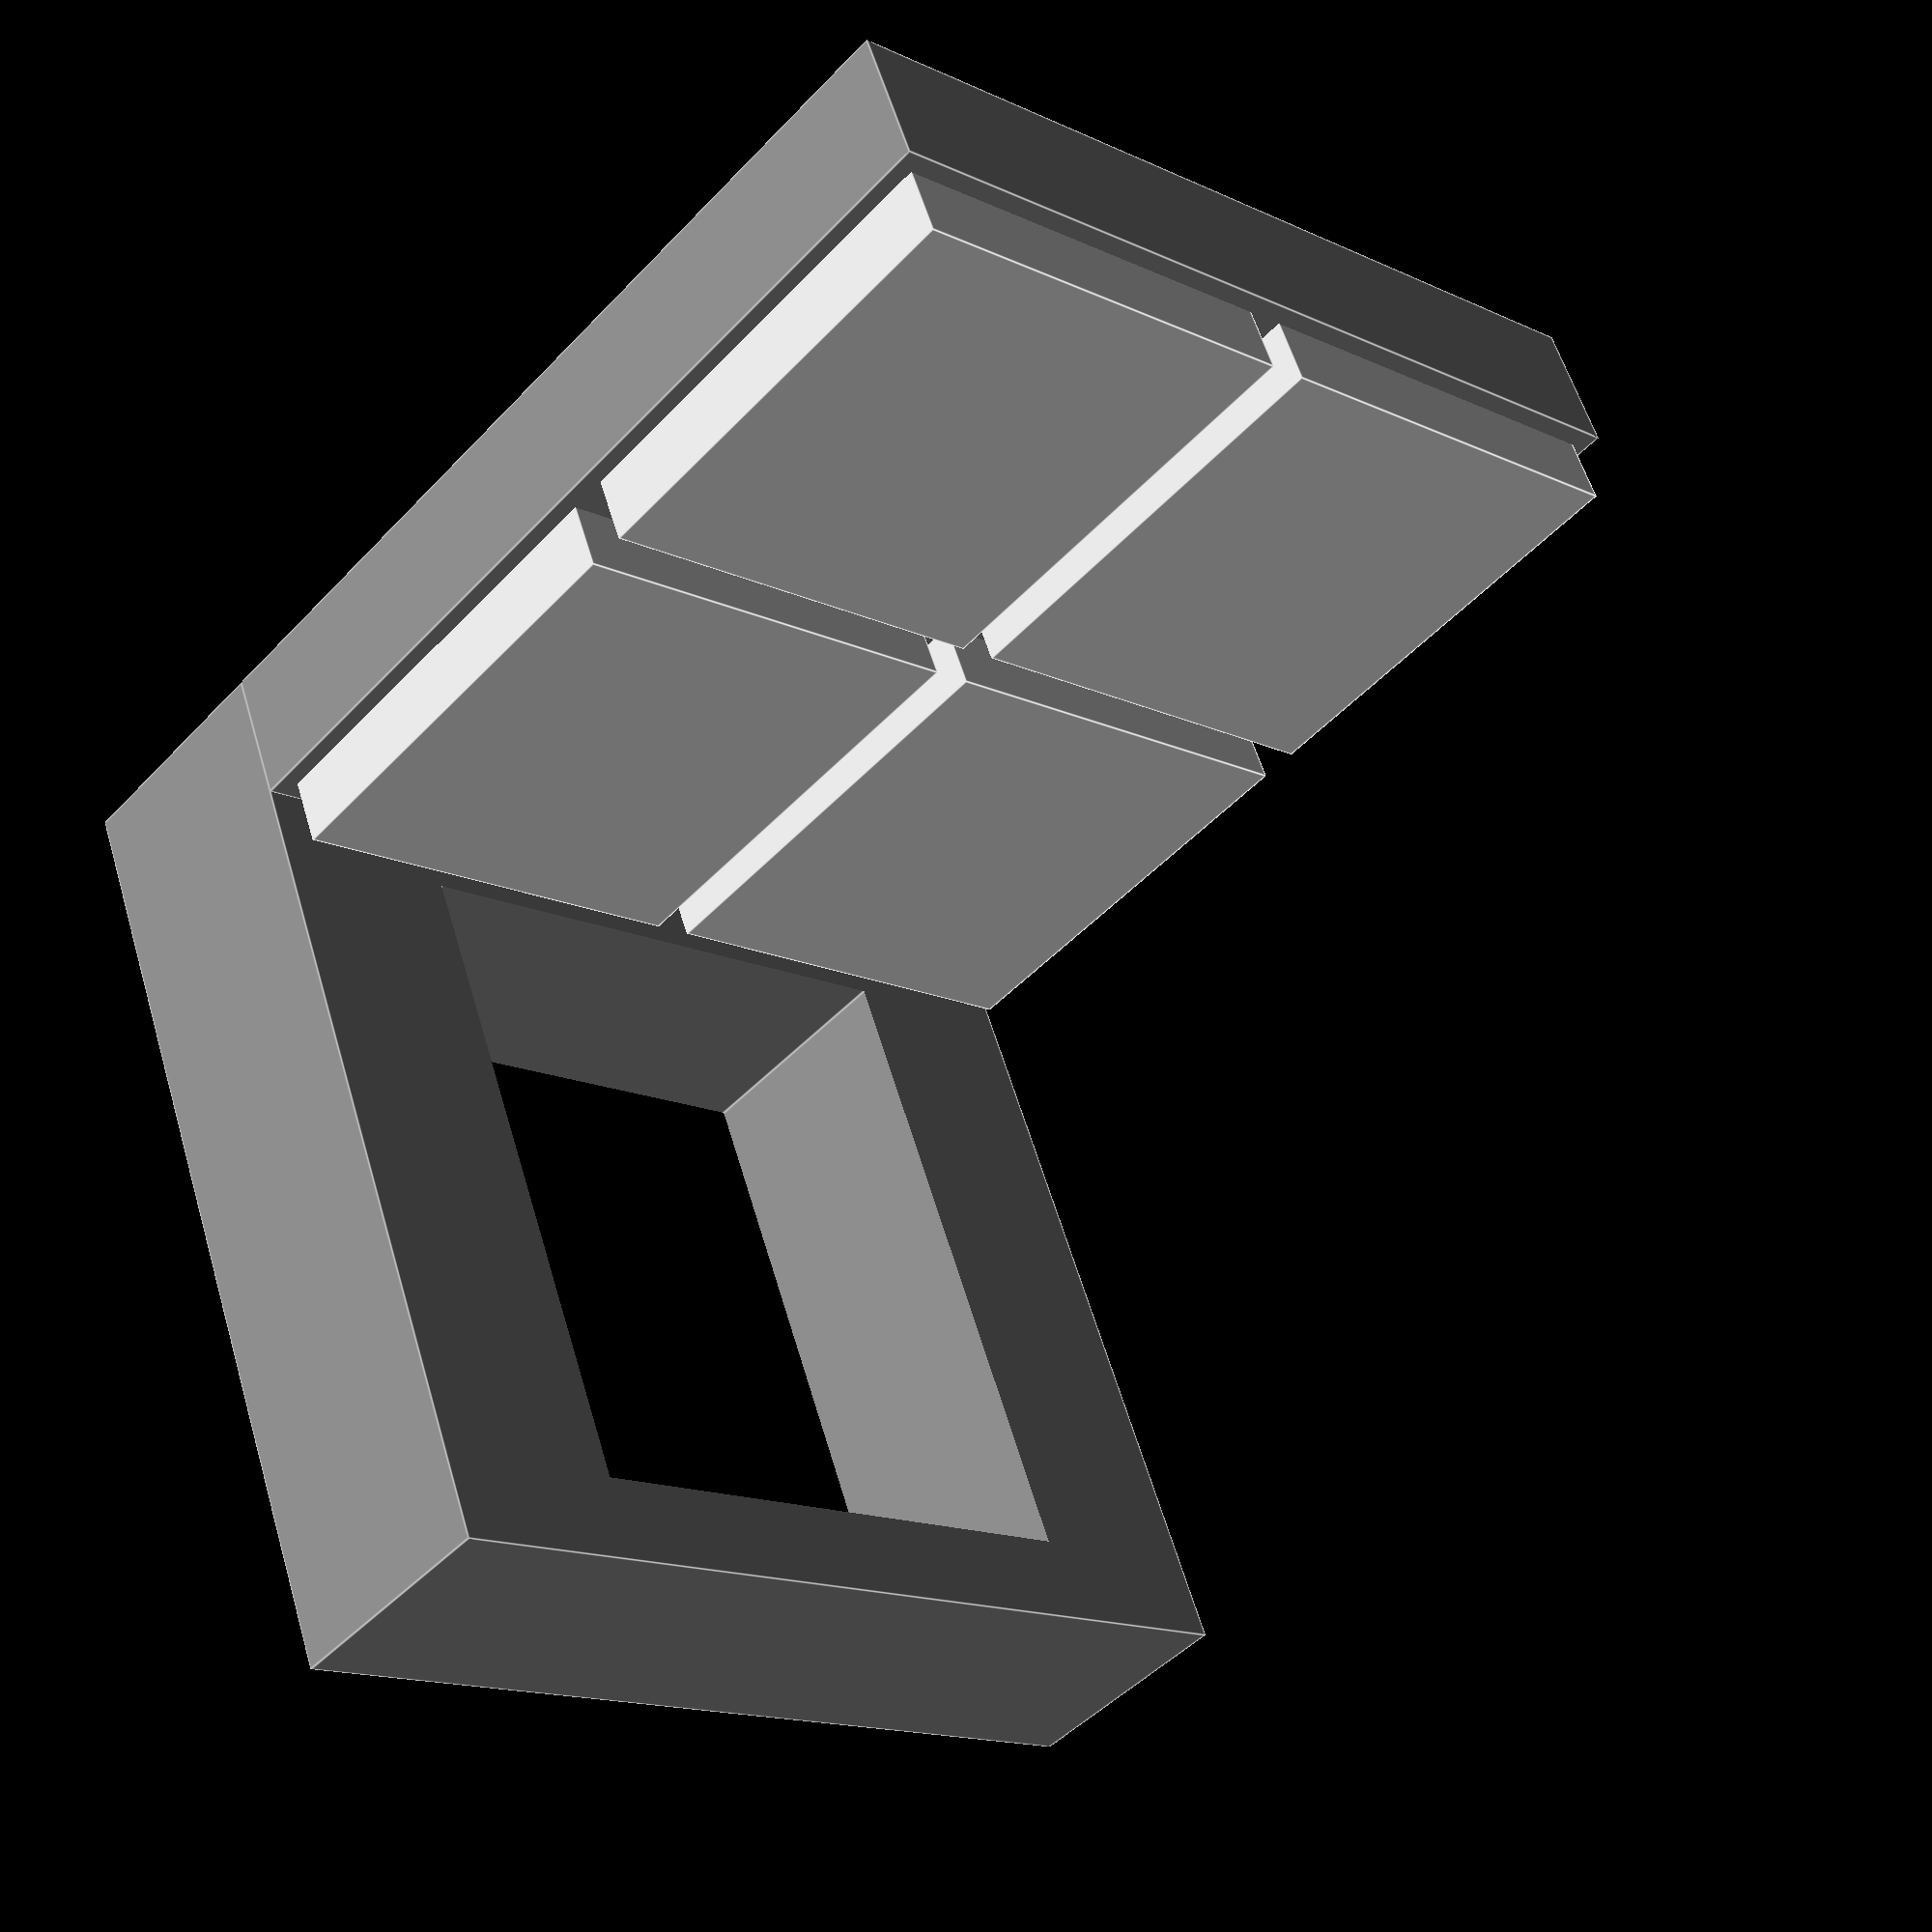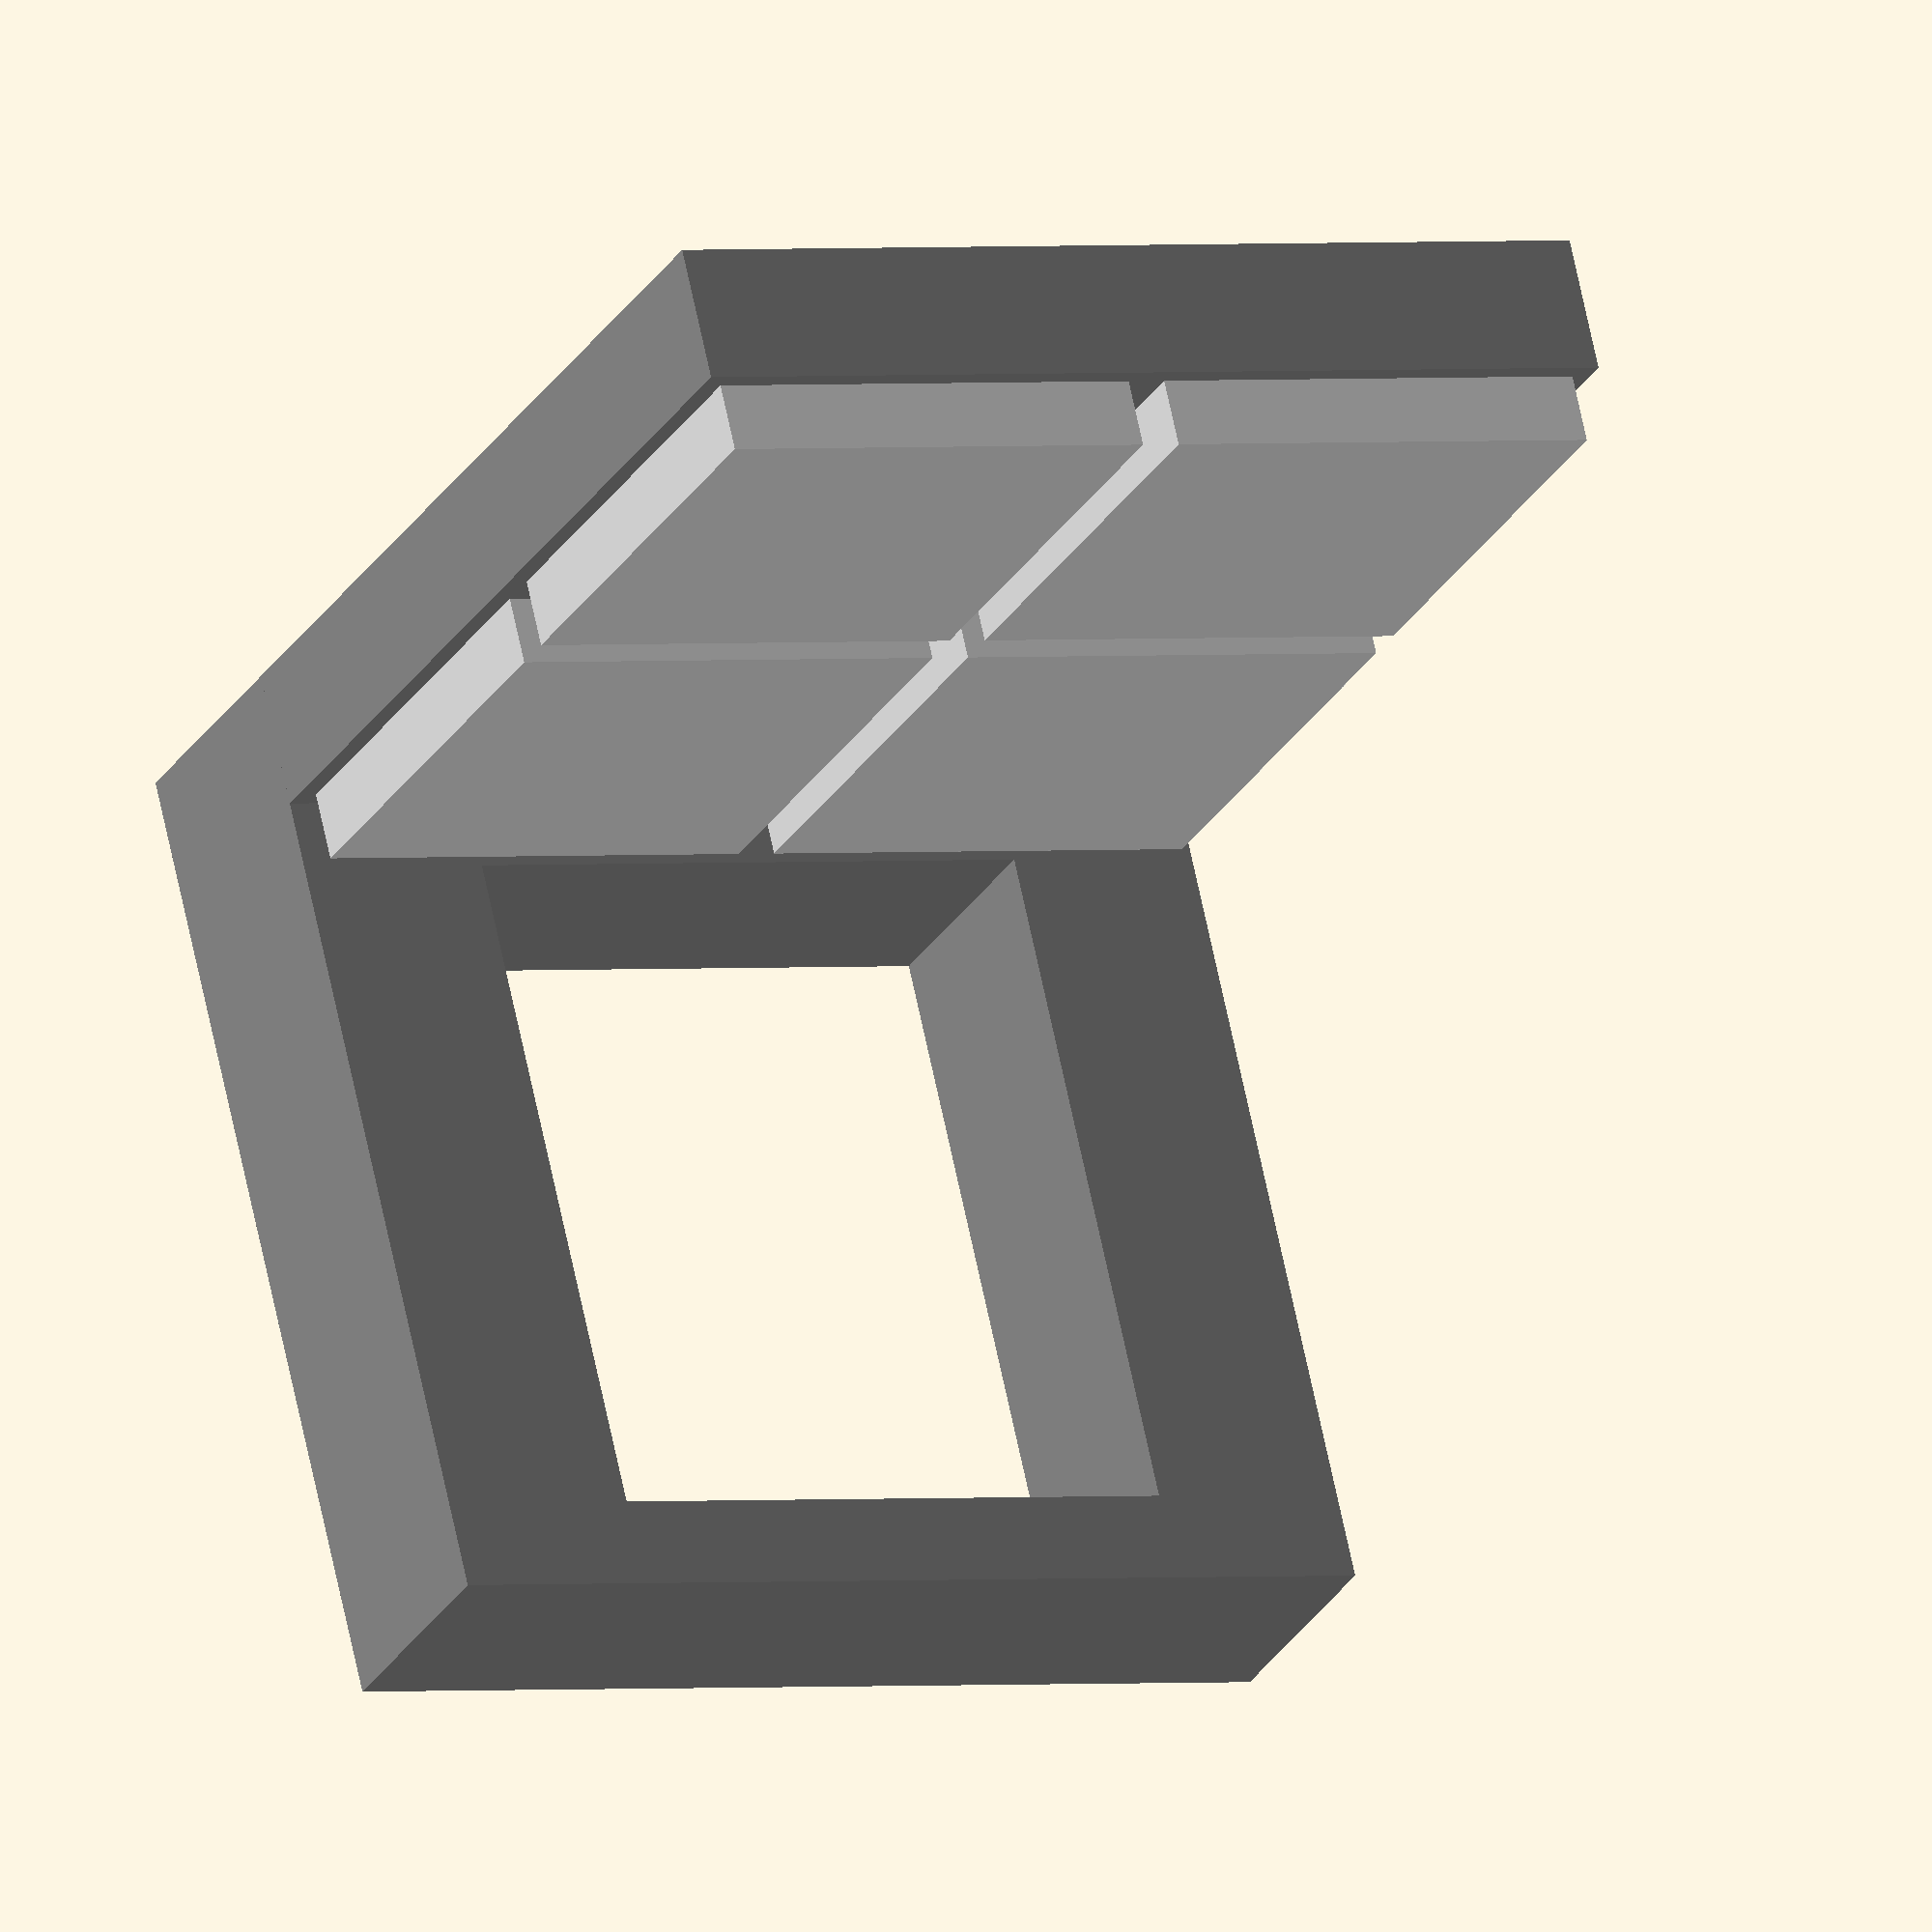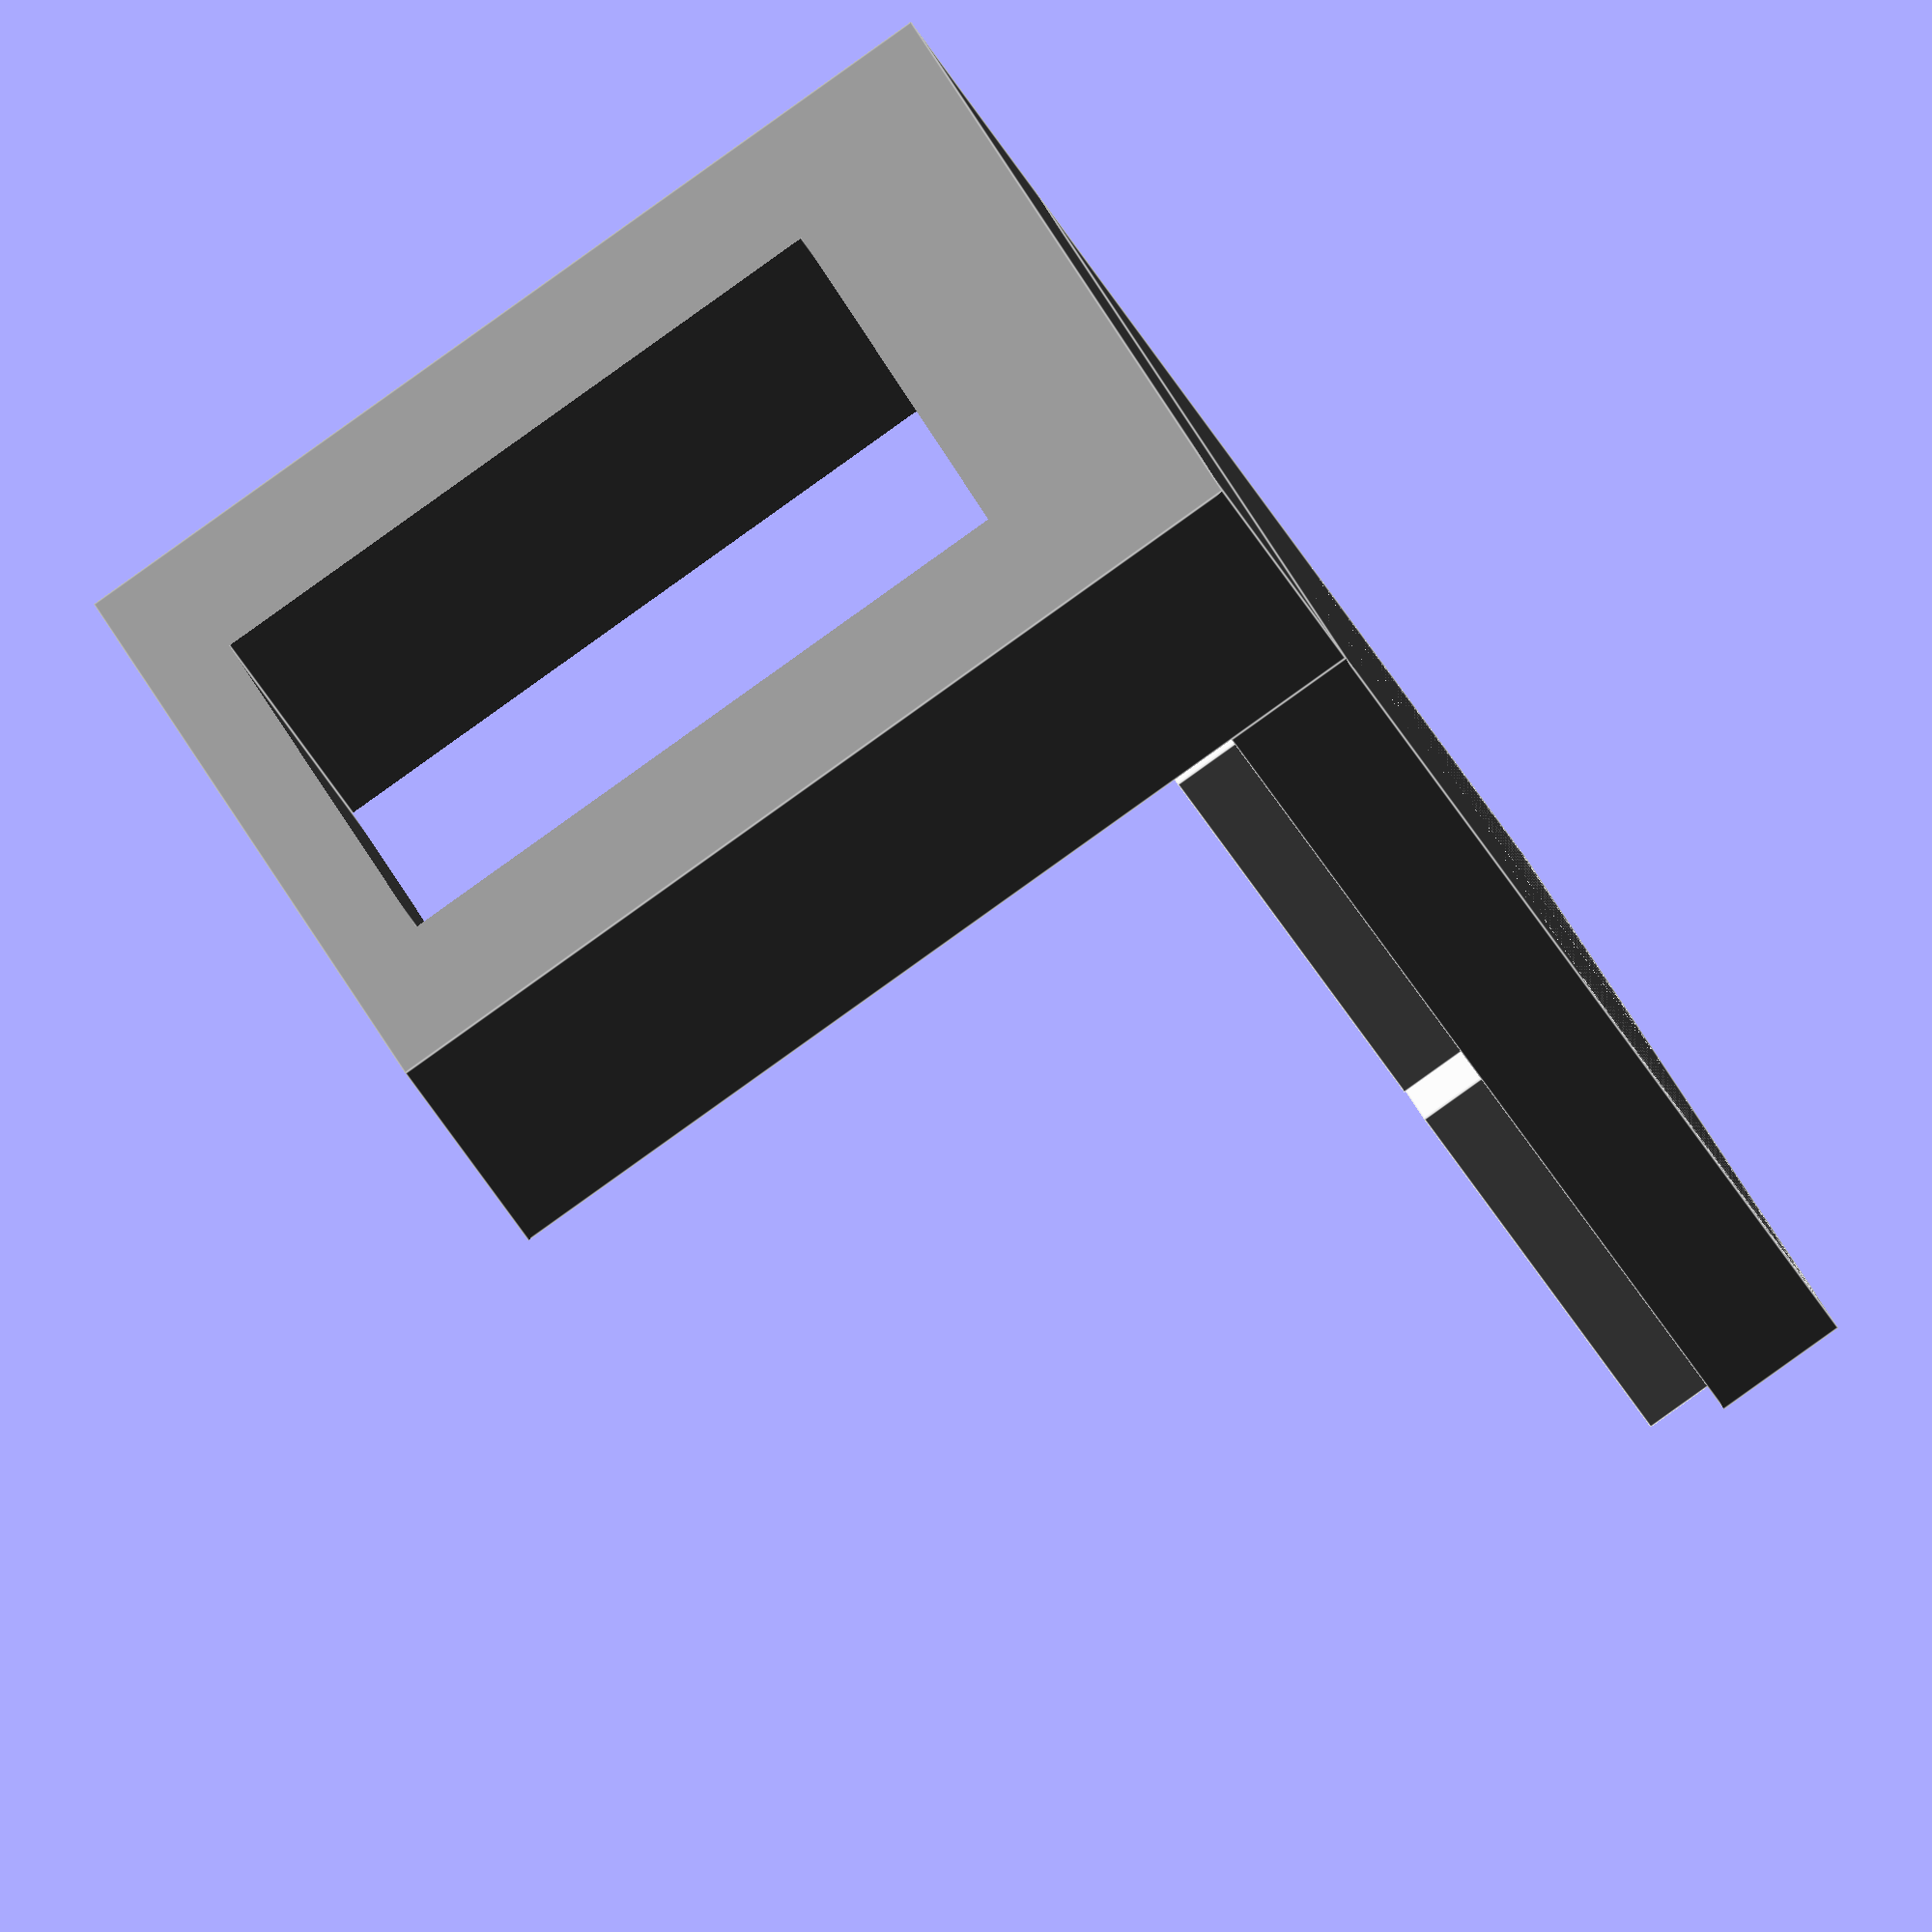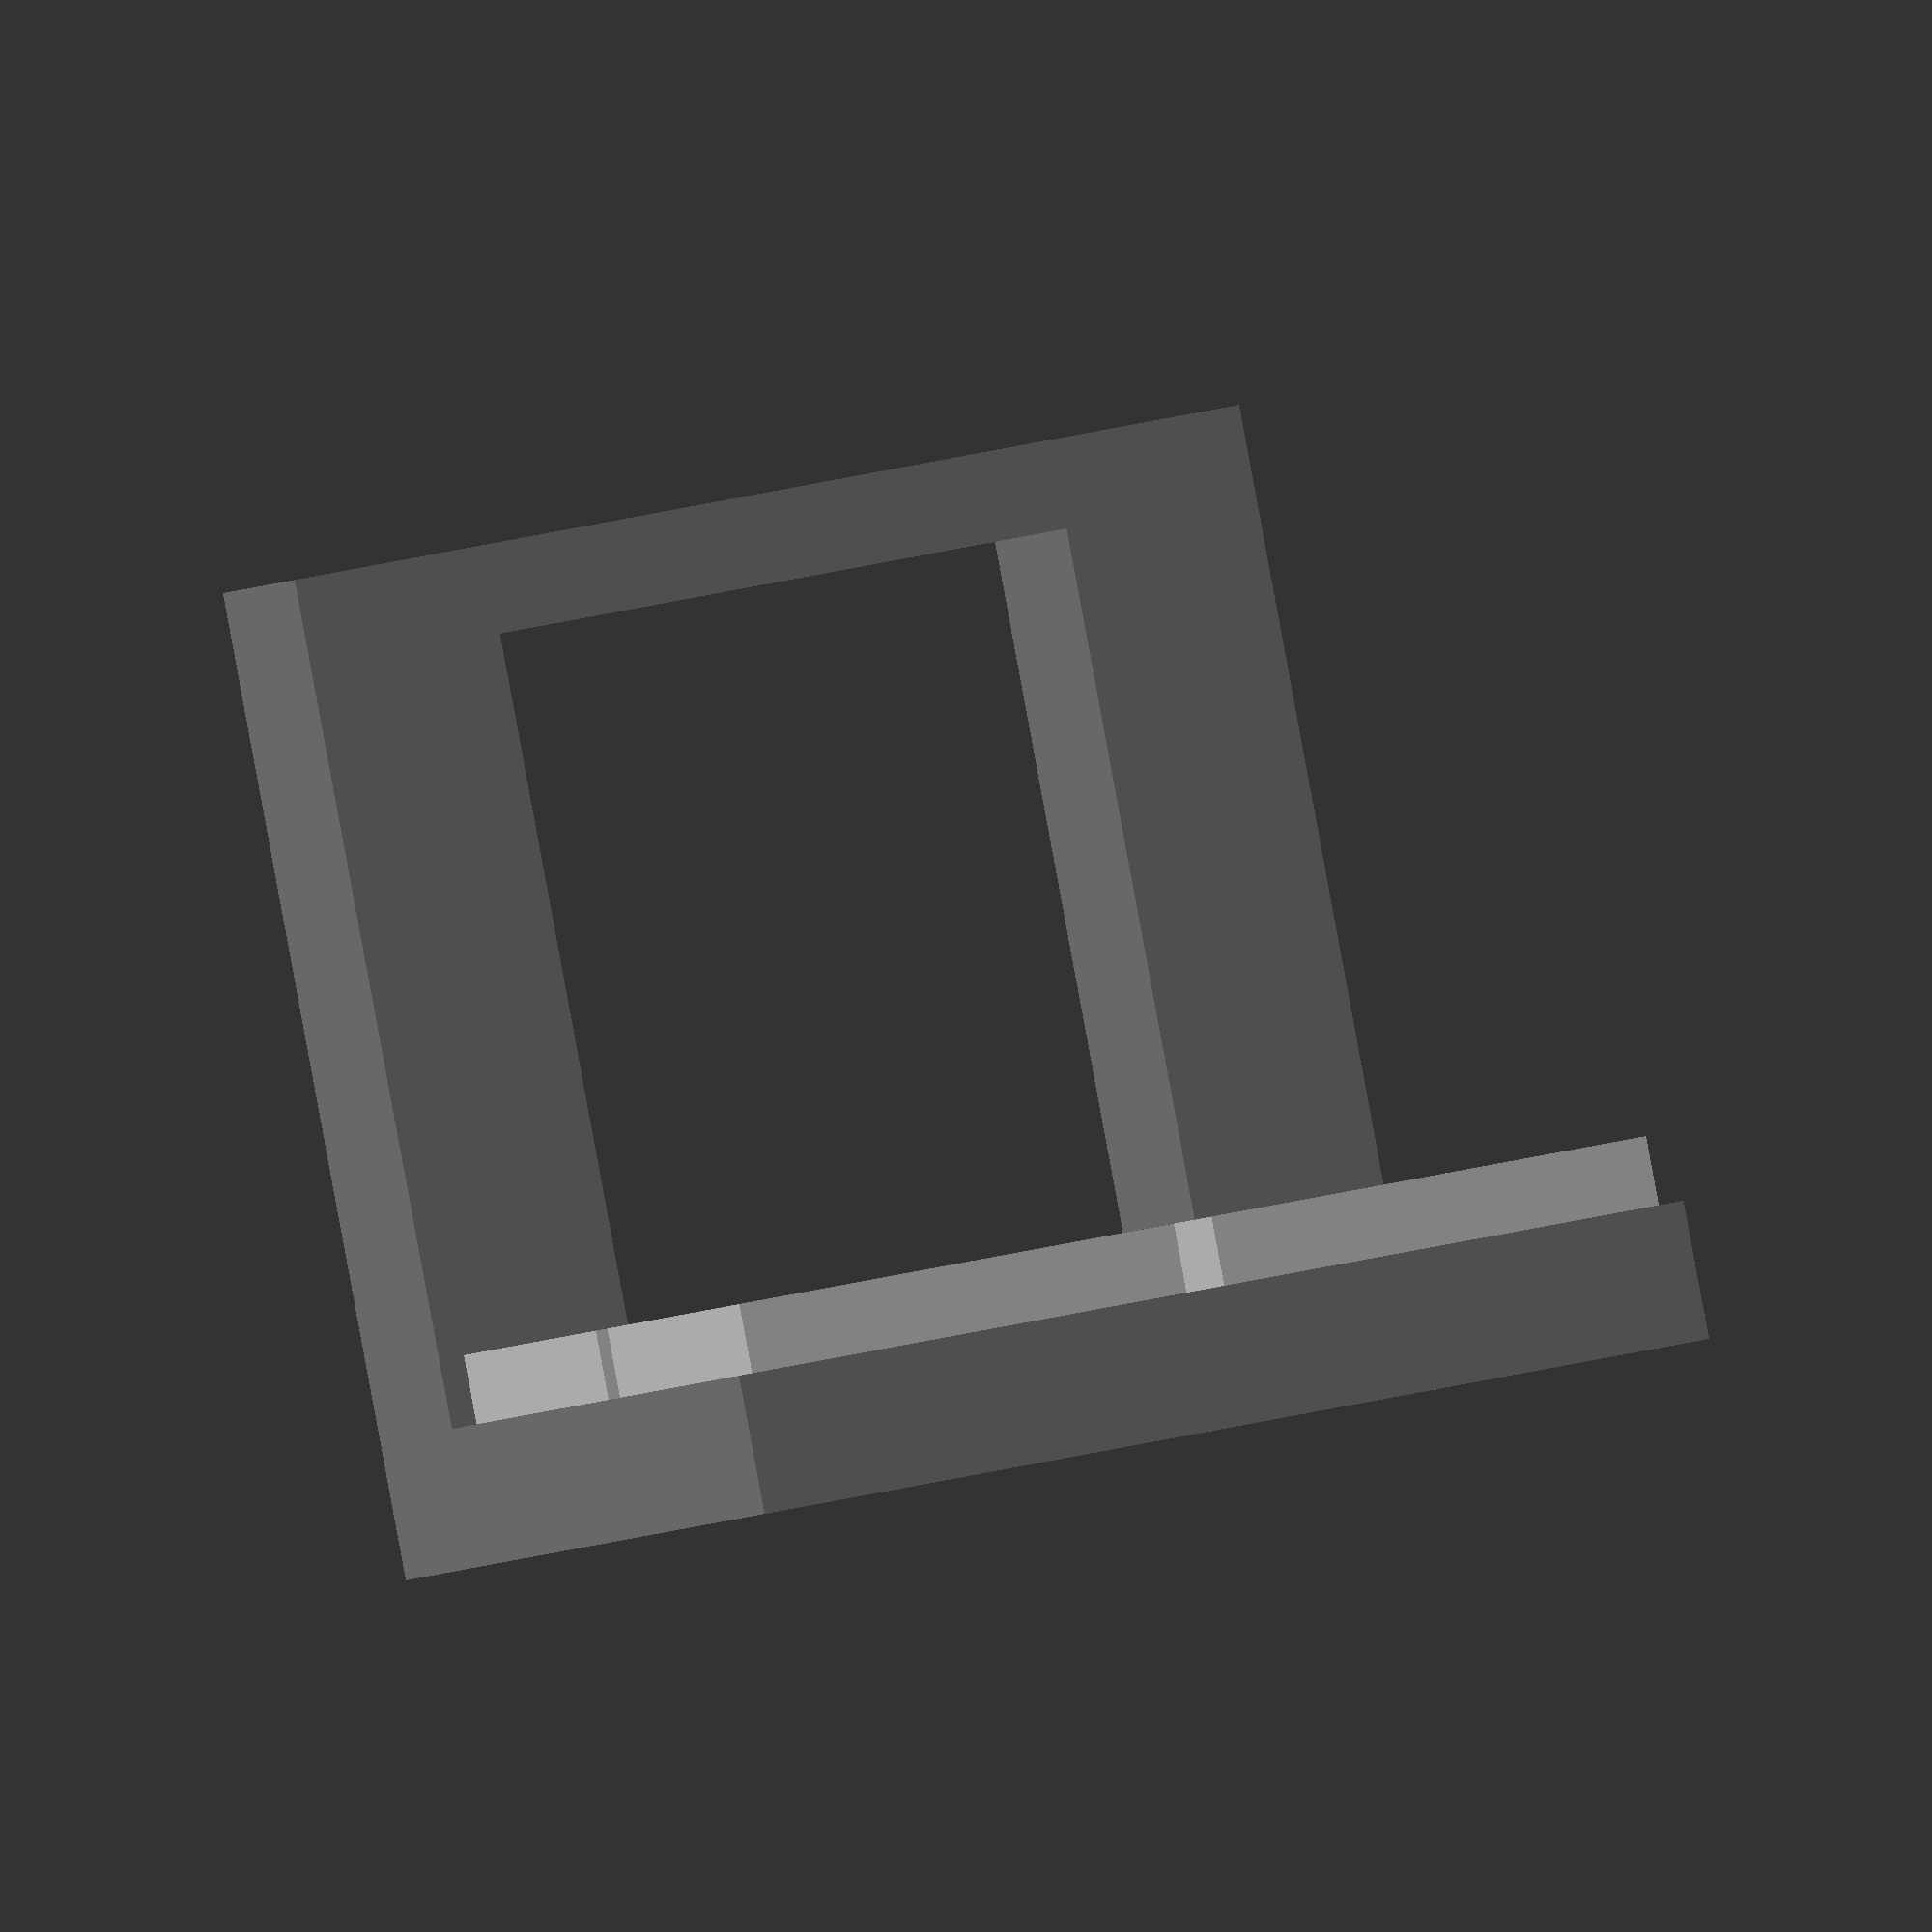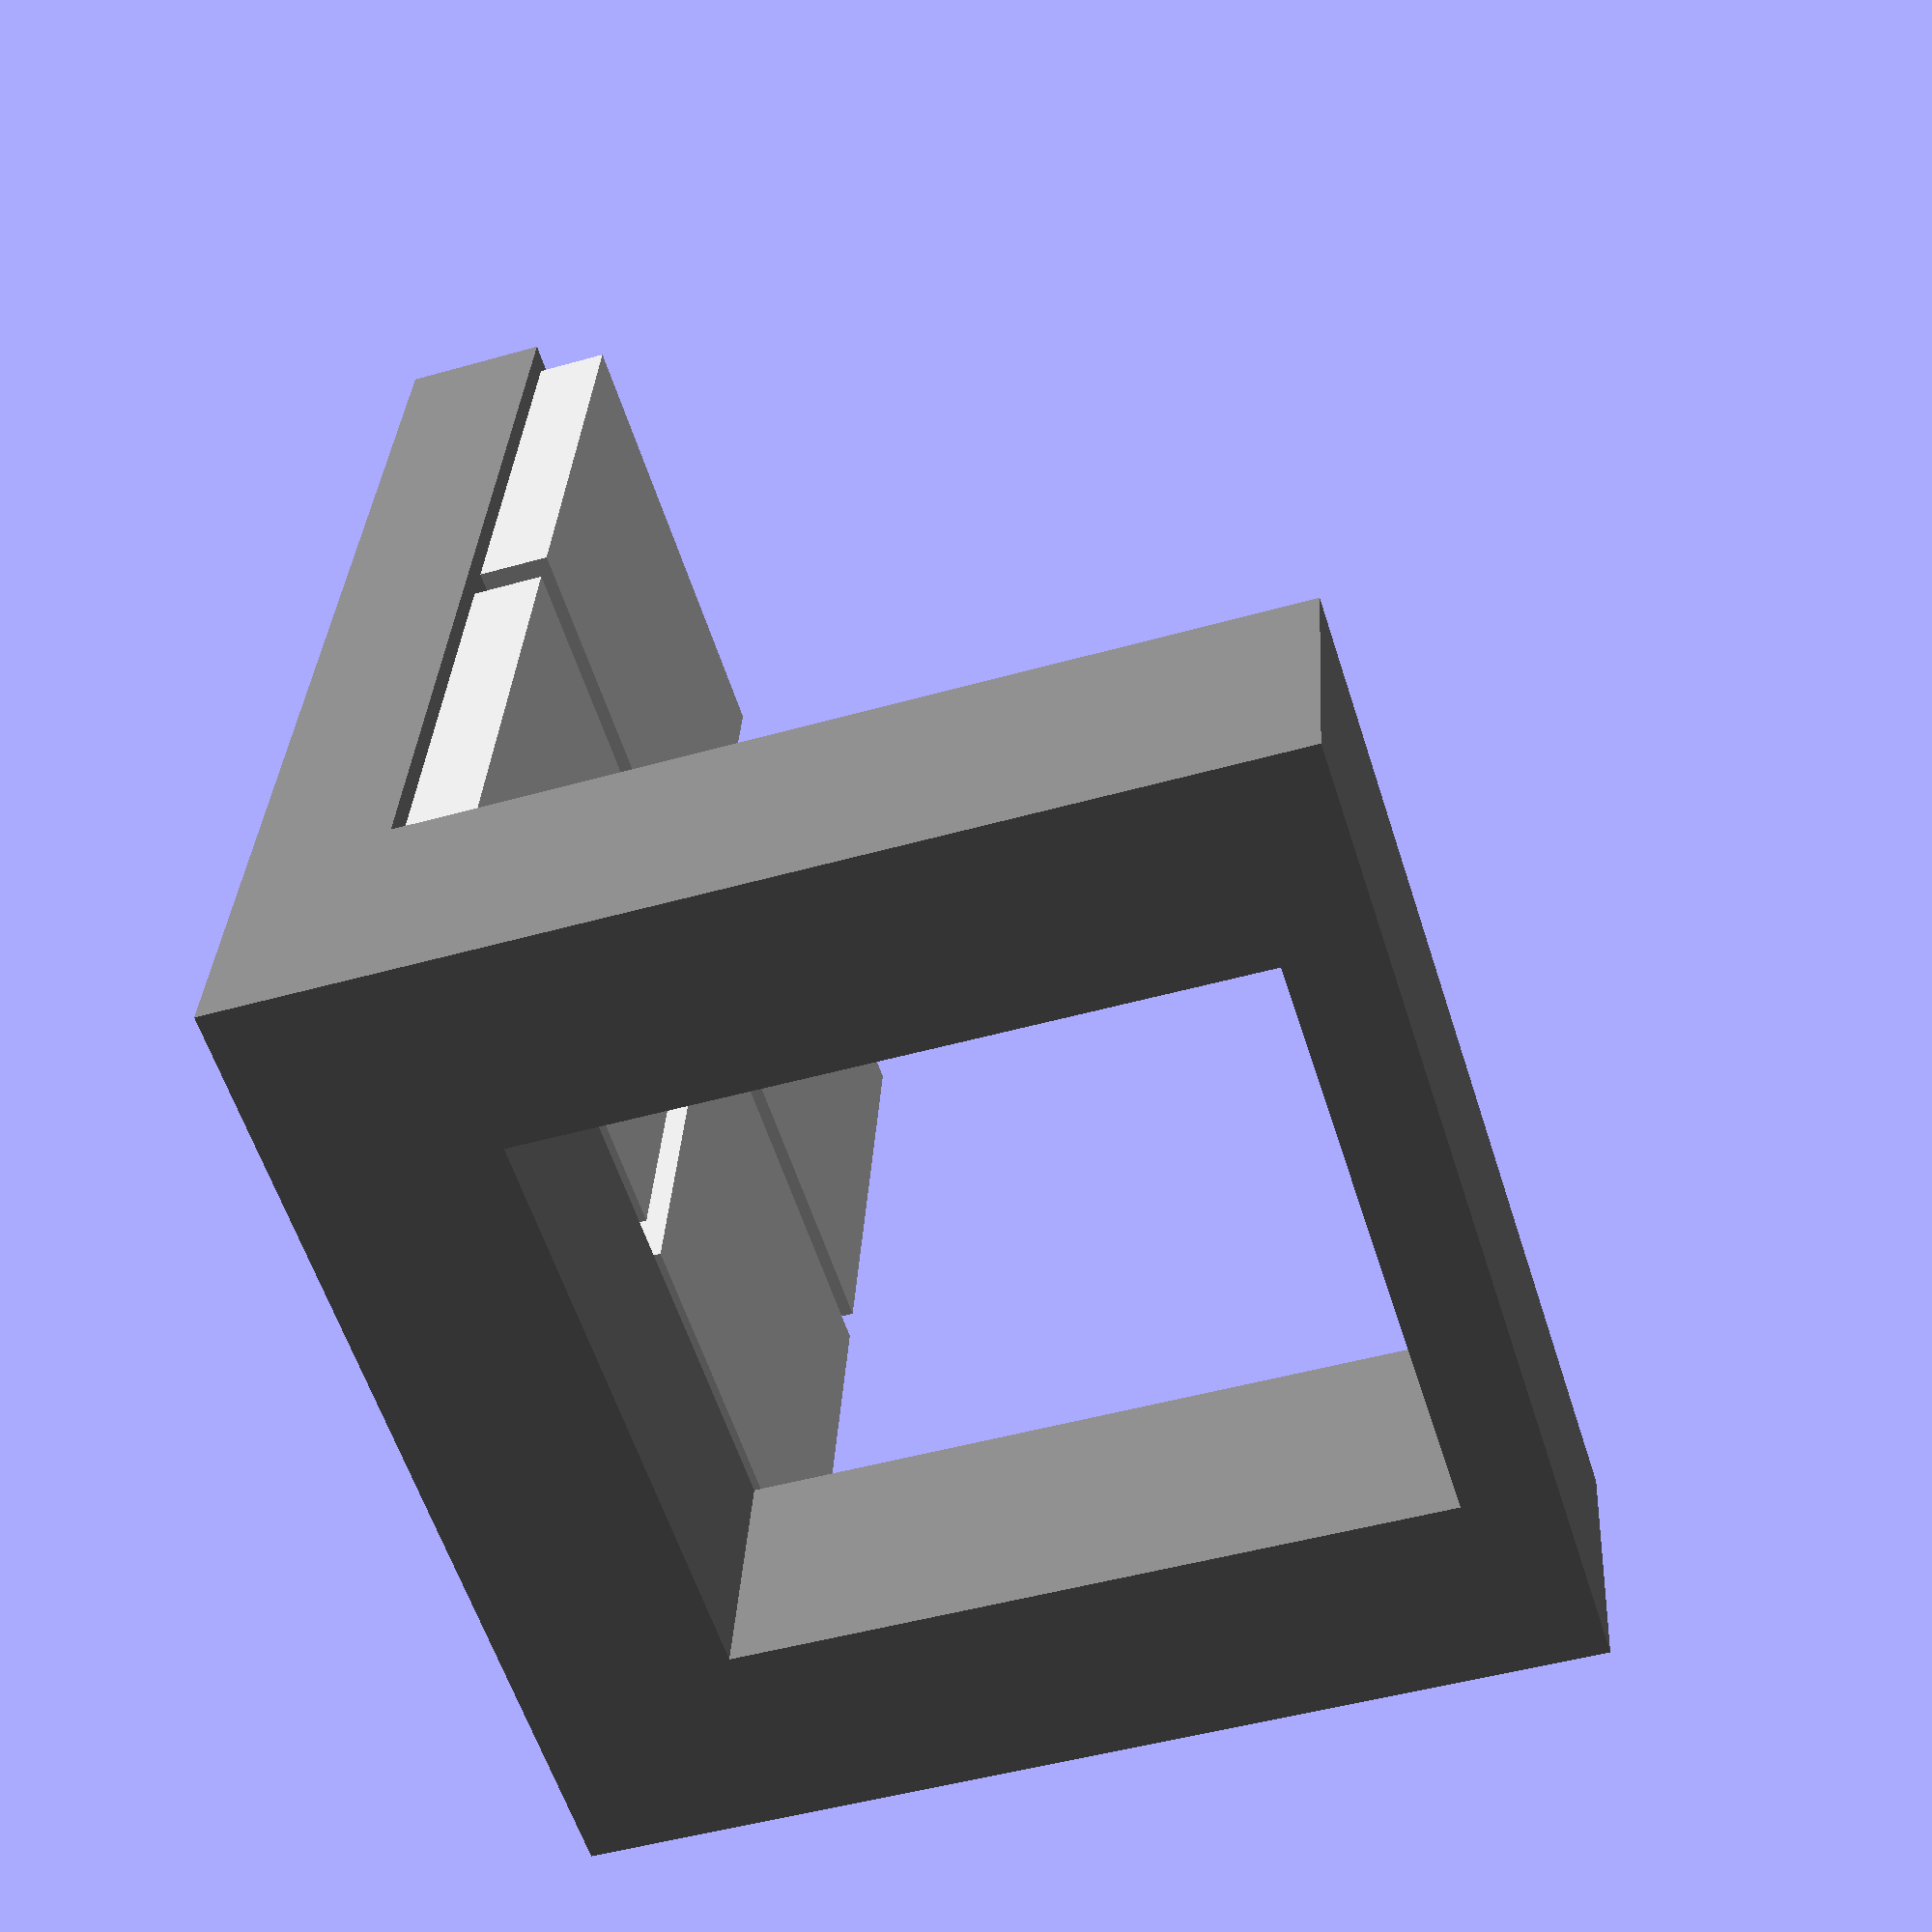
<openscad>
color("LightGray") {
    translate([1,1,0]) cube([23,23,6+4.5]);
    translate([25+1,1,0]) cube([23,23,6+4.5]);
    translate([1,25+1,0]) cube([23,23,6+4.5]);
    translate([25+1,25+1,0]) cube([23,23,6+4.5]);
}
color("Grey") {
    cube([50,50,6+1]);
    difference() {
        translate([0,50,0]) cube([50,12.5,50]);
        translate([10,25,6+4.51]) cube([30,50,35]);
    }
}

</openscad>
<views>
elev=302.2 azim=222.5 roll=343.5 proj=p view=edges
elev=112.3 azim=25.4 roll=191.9 proj=o view=wireframe
elev=87.8 azim=122.3 roll=125.5 proj=o view=edges
elev=90.0 azim=343.1 roll=10.5 proj=o view=solid
elev=227.2 azim=10.6 roll=252.1 proj=p view=wireframe
</views>
